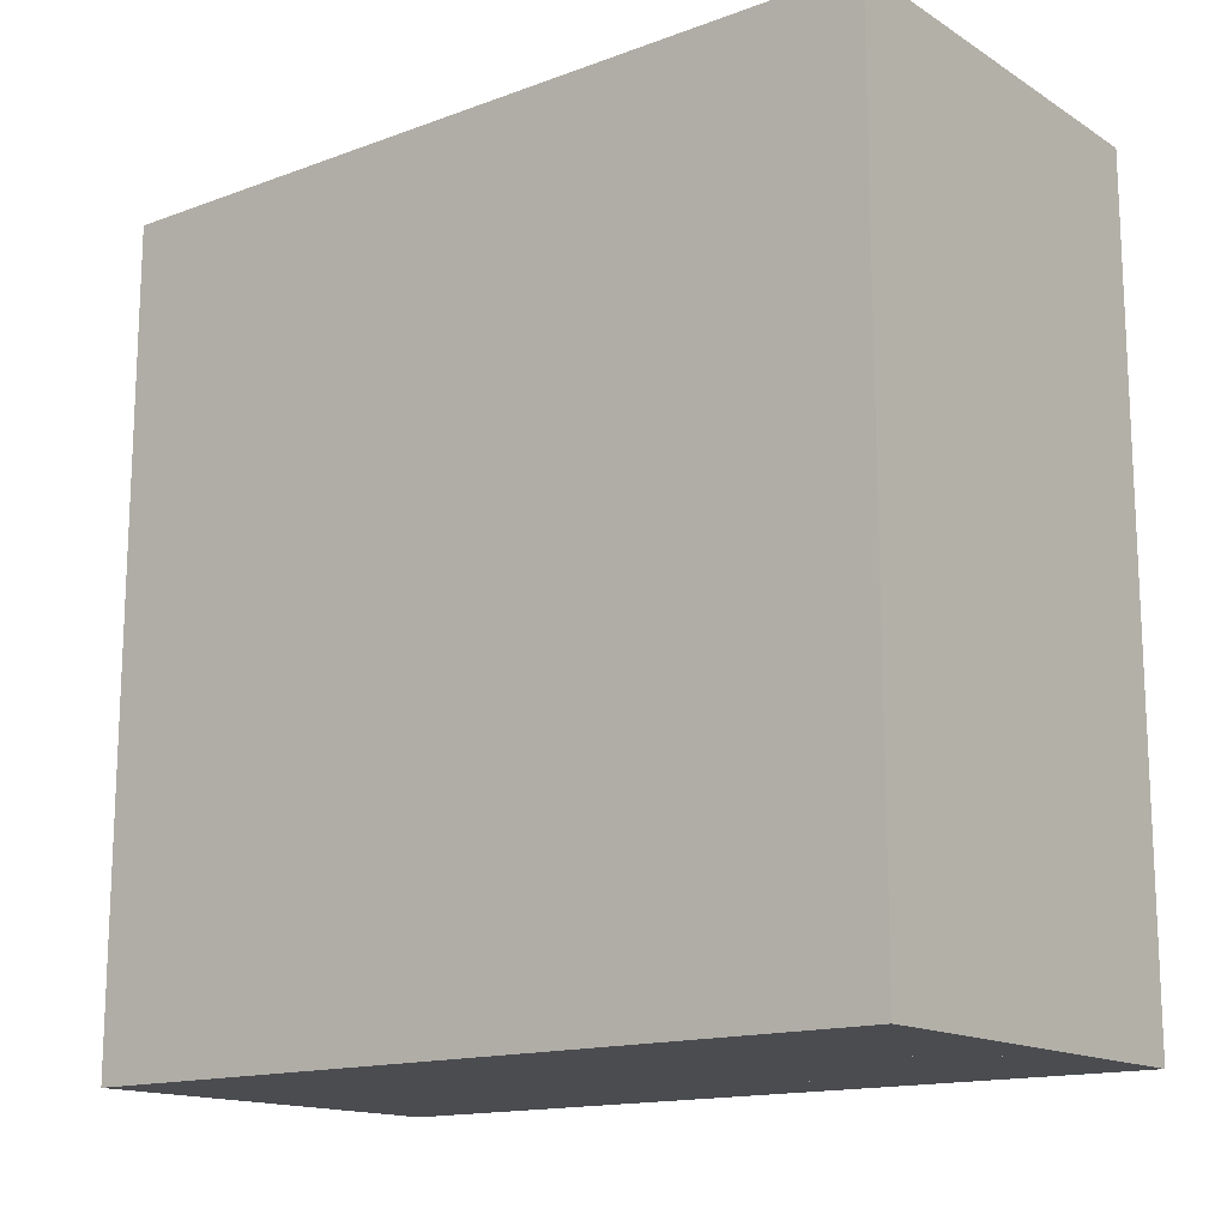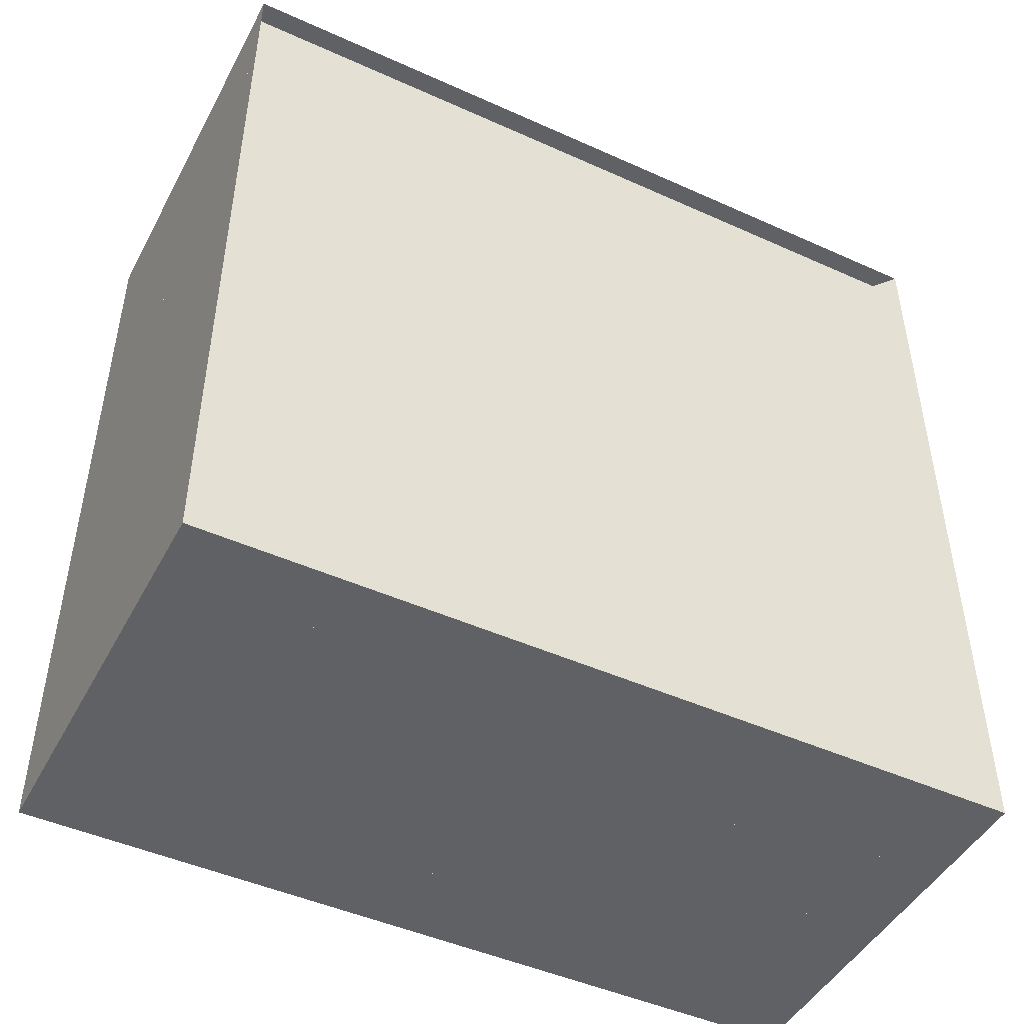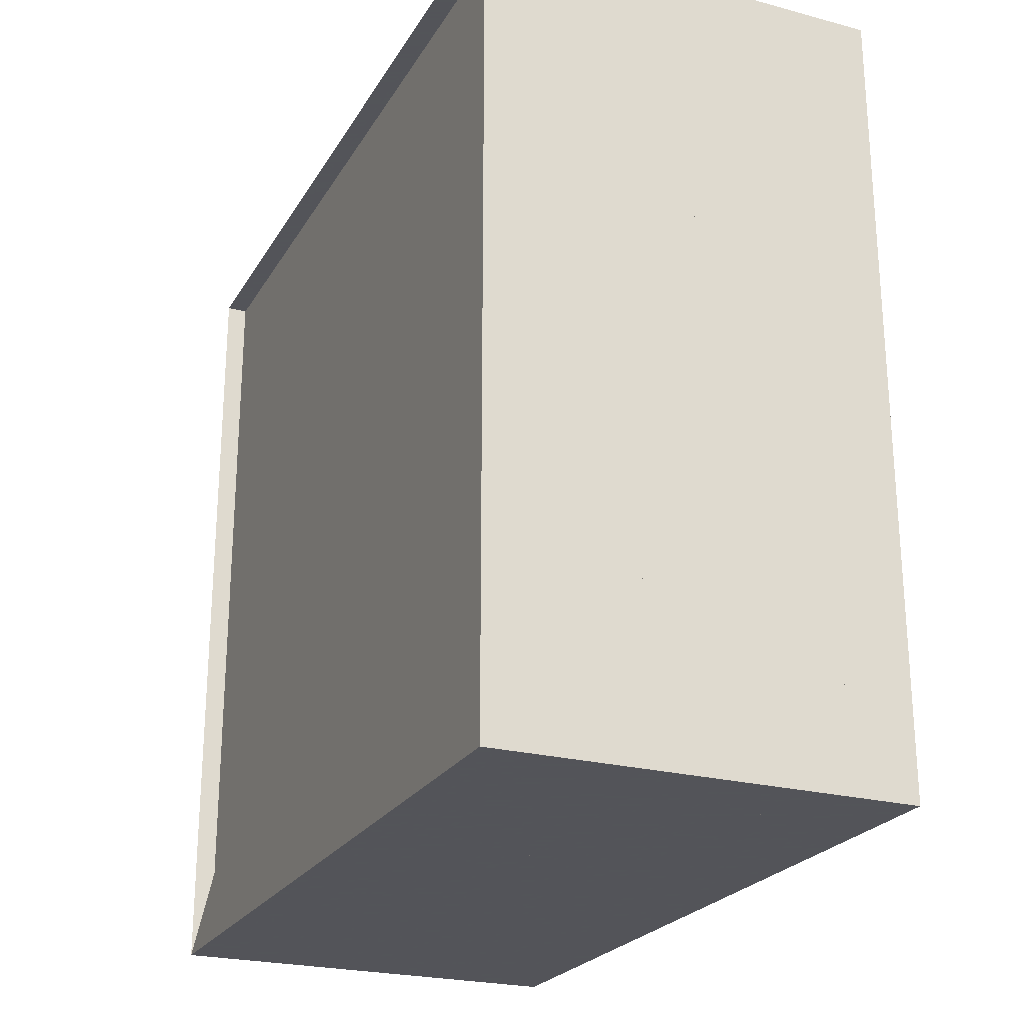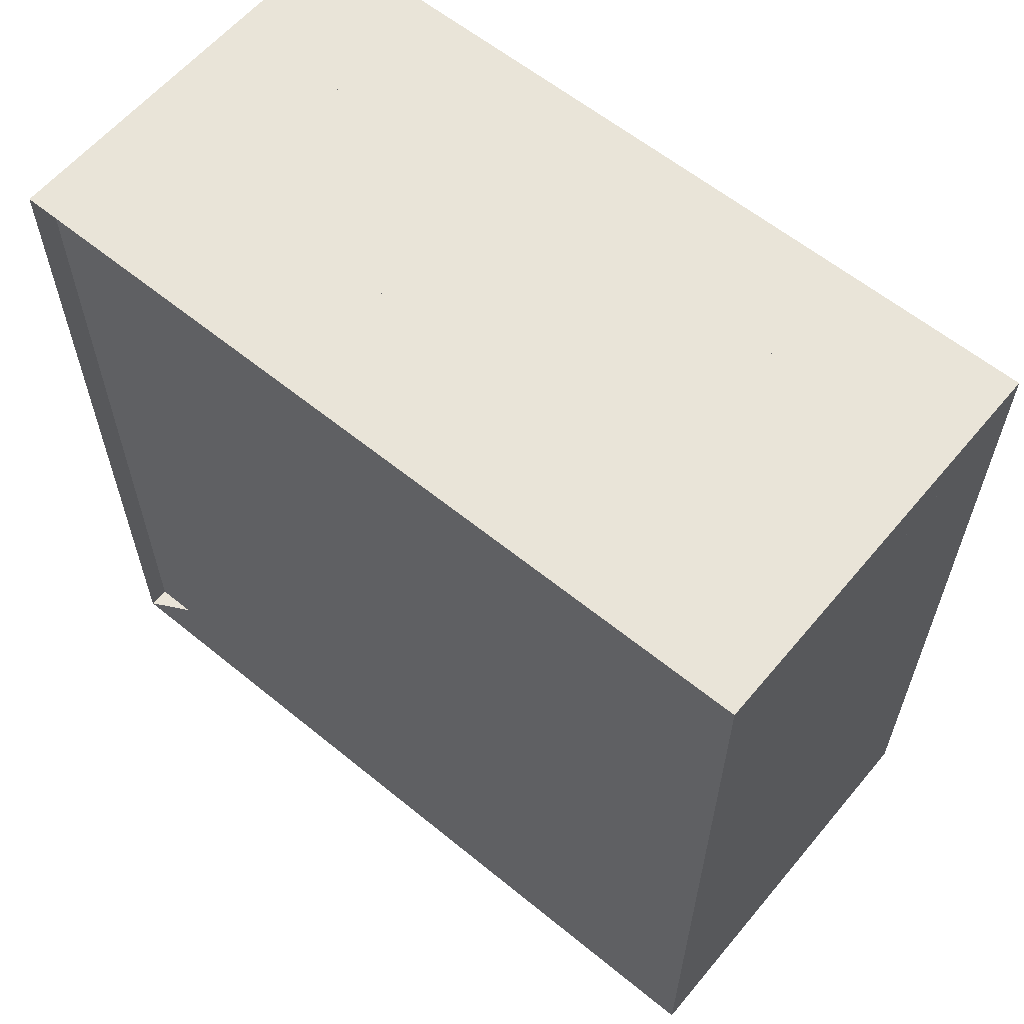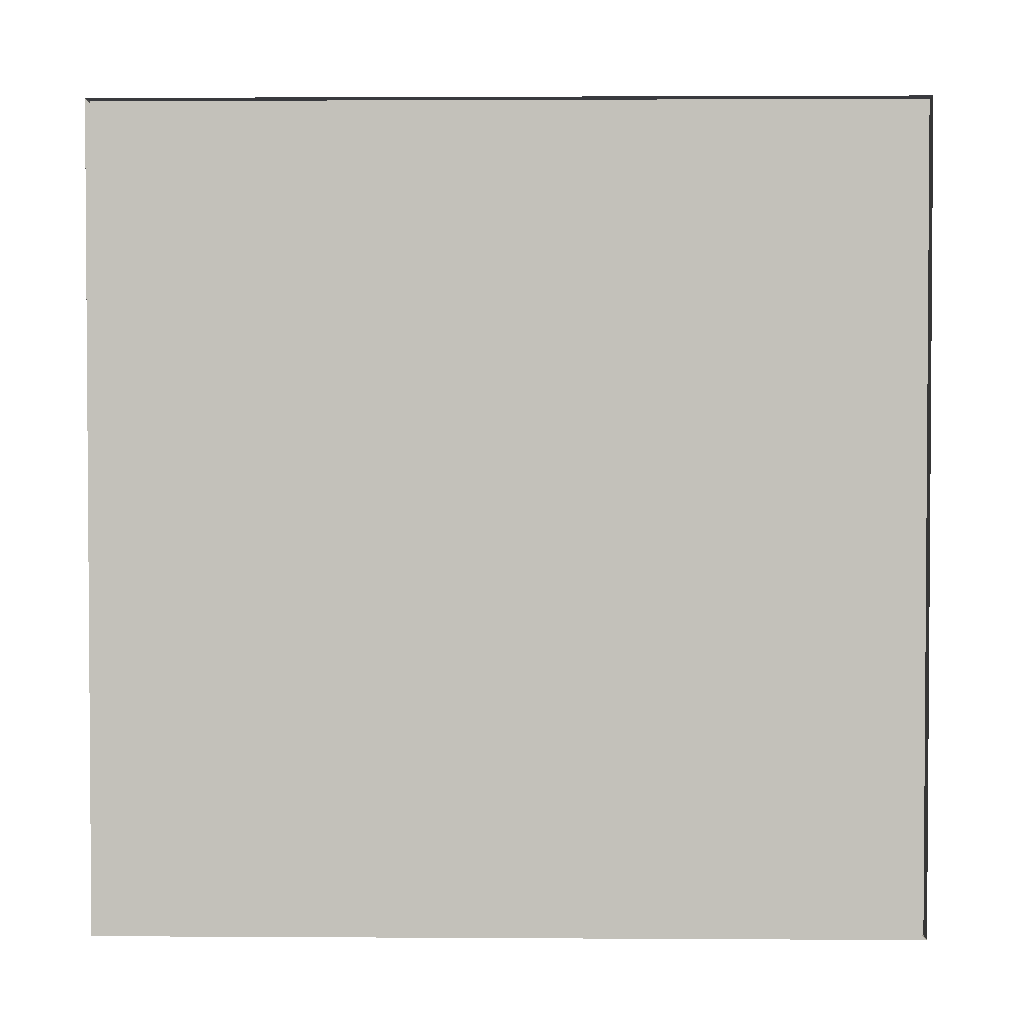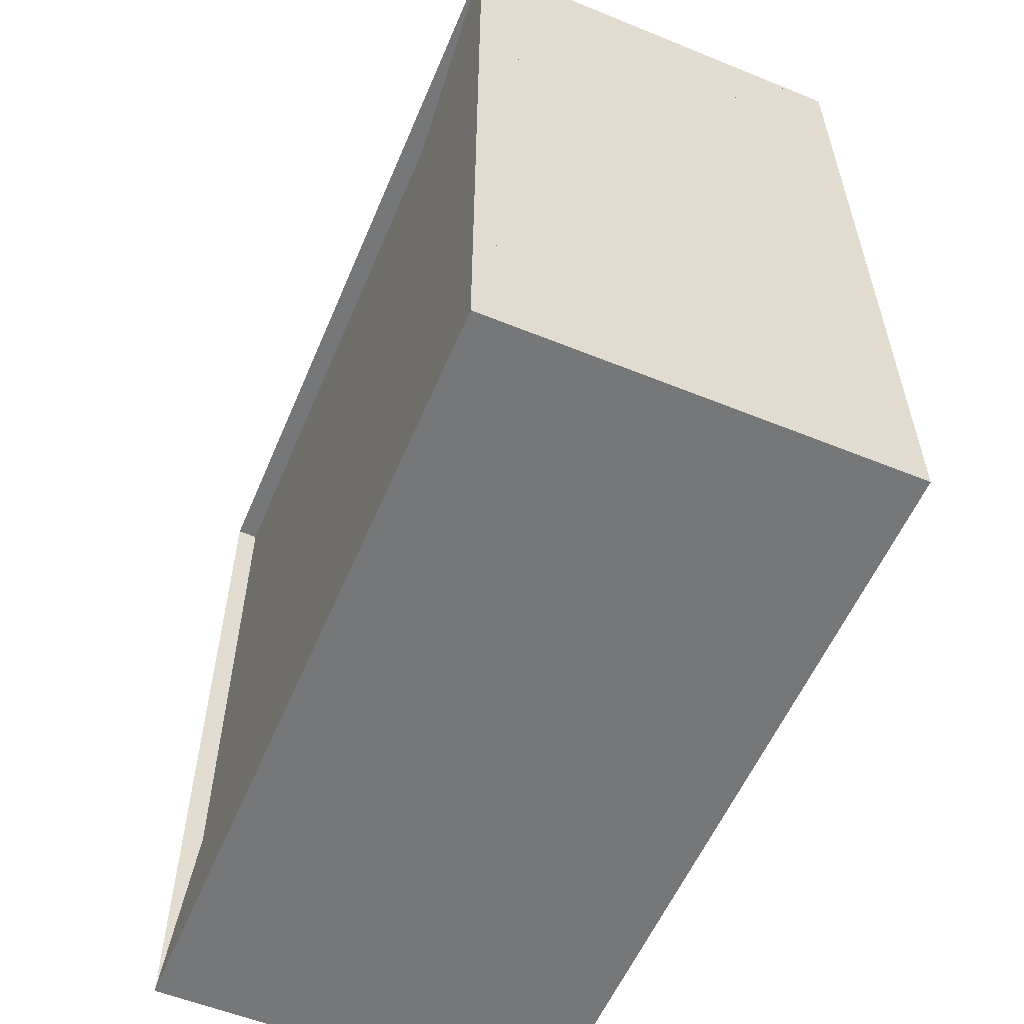
<metadata>
{"format":"obj","ext":"obj","renderer":"f3d","projection":"perspective","resolution":1024,"background":"white","views":[{"elev":-15.1,"azim":127.9,"up":"+Z"},{"elev":-46.8,"azim":-117.1,"up":"+Z"},{"elev":-23.9,"azim":-23.8,"up":"+Z"},{"elev":60.4,"azim":-50.2,"up":"+Z"},{"elev":2.3,"azim":-88.8,"up":"+Y"},{"elev":-57.0,"azim":-22.9,"up":"+Z"}]}
</metadata>
<code>
v 0 -1 -1
v 0 -1 1
v 0 1 1
v 0 1 -1
v 0.05263 -1 -1
v 0.05263 -1 1
v 0.05263 1 1
v 0.05263 1 -1
v 0.1053 -1 -1
v 0.1053 -1 1
v 0.1053 1 1
v 0.1053 1 -1
v 0.1579 -1 -1
v 0.1579 -1 1
v 0.1579 1 1
v 0.1579 1 -1
v 0.2105 -1 -1
v 0.2105 -1 1
v 0.2105 1 1
v 0.2105 1 -1
v 0.2631 -1 -1
v 0.2631 -1 1
v 0.2631 1 1
v 0.2631 1 -1
v 0.3158 -1 -1
v 0.3158 -1 1
v 0.3158 1 1
v 0.3158 1 -1
v 0.3684 -1 -1
v 0.3684 -1 1
v 0.3684 1 1
v 0.3684 1 -1
v 0.421 -1 -1
v 0.421 -1 1
v 0.421 1 1
v 0.421 1 -1
v 0.4736 -1 -1
v 0.4736 -1 1
v 0.4736 1 1
v 0.4736 1 -1
v 0.5263 -1 -1
v 0.5263 -1 1
v 0.5263 1 1
v 0.5263 1 -1
v 0.5791 -1 -1
v 0.5791 -1 1
v 0.5791 1 1
v 0.5791 1 -1
v 0.6322 -1 -1
v 0.6322 -1 1
v 0.6322 1 1
v 0.6322 1 -1
v 0.6857 -1 -1
v 0.6857 -1 1
v 0.6857 1 1
v 0.6857 1 -1
v 0.7397 -1 -1
v 0.7397 -1 1
v 0.7397 1 1
v 0.7397 1 -1
v 0.7943 -1 -1
v 0.7943 -1 1
v 0.7943 1 1
v 0.7943 1 -1
v 0.8497 -1 -1
v 0.8497 -1 1
v 0.8497 1 1
v 0.8497 1 -1
v 0.9058 -1 -1
v 0.9058 -1 1
v 0.9058 1 1
v 0.9058 1 -1
v 0.9626 -1 -1
v 0.9626 -1 1
v 0.9626 1 1
v 0.9626 1 -1
v 1.02 -1 -1
v 1.02 -1 1
v 1.02 1 1
v 1.02 1 -1
f 1 2 4 5
f 5 6 7 8
f 5 6 2 1
f 6 7 3 2
f 7 8 4 3
f 8 5 1 4
f 9 10 11 12
f 9 10 6 5
f 10 11 7 6
f 11 12 8 7
f 12 9 5 8
f 13 14 15 16
f 13 14 10 9
f 14 15 11 10
f 15 16 12 11
f 16 13 9 12
f 17 18 19 20
f 17 18 14 13
f 18 19 15 14
f 19 20 16 15
f 20 17 13 16
f 21 22 23 24
f 21 22 18 17
f 22 23 19 18
f 23 24 20 19
f 24 21 17 20
f 25 26 27 28
f 25 26 22 21
f 26 27 23 22
f 27 28 24 23
f 28 25 21 24
f 29 30 31 32
f 29 30 26 25
f 30 31 27 26
f 31 32 28 27
f 32 29 25 28
f 33 34 35 36
f 33 34 30 29
f 34 35 31 30
f 35 36 32 31
f 36 33 29 32
f 37 38 39 40
f 37 38 34 33
f 38 39 35 34
f 39 40 36 35
f 40 37 33 36
f 41 42 43 44
f 41 42 38 37
f 42 43 39 38
f 43 44 40 39
f 44 41 37 40
f 45 46 47 48
f 45 46 42 41
f 46 47 43 42
f 47 48 44 43
f 48 45 41 44
f 49 50 51 52
f 49 50 46 45
f 50 51 47 46
f 51 52 48 47
f 52 49 45 48
f 53 54 55 56
f 53 54 50 49
f 54 55 51 50
f 55 56 52 51
f 56 53 49 52
f 57 58 59 60
f 57 58 54 53
f 58 59 55 54
f 59 60 56 55
f 60 57 53 56
f 61 62 63 64
f 61 62 58 57
f 62 63 59 58
f 63 64 60 59
f 64 61 57 60
f 65 66 67 68
f 65 66 62 61
f 66 67 63 62
f 67 68 64 63
f 68 65 61 64
f 69 70 71 72
f 69 70 66 65
f 70 71 67 66
f 71 72 68 67
f 72 69 65 68
f 73 74 75 76
f 73 74 70 69
f 74 75 71 70
f 75 76 72 71
f 76 73 69 72
f 77 78 79 80
f 77 78 74 73
f 78 79 75 74
f 79 80 76 75
f 80 77 73 76

</code>
